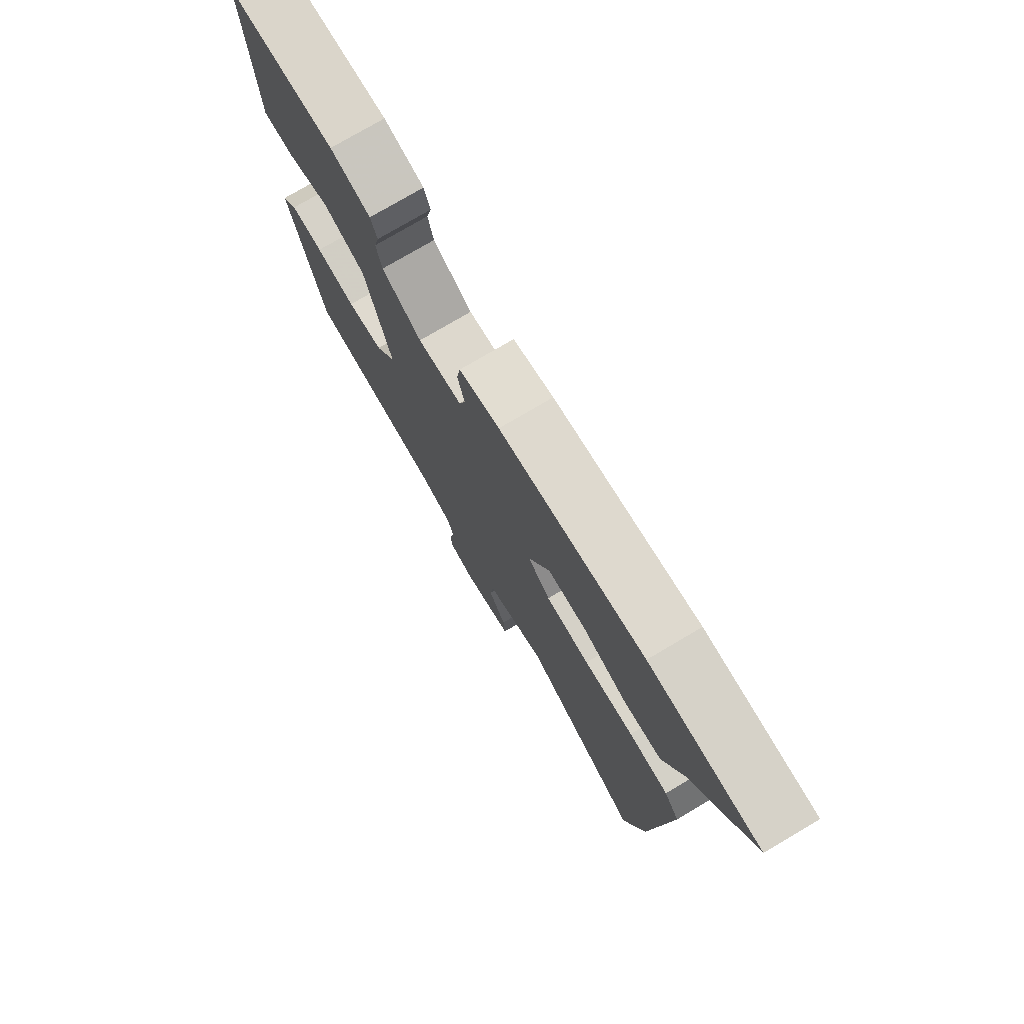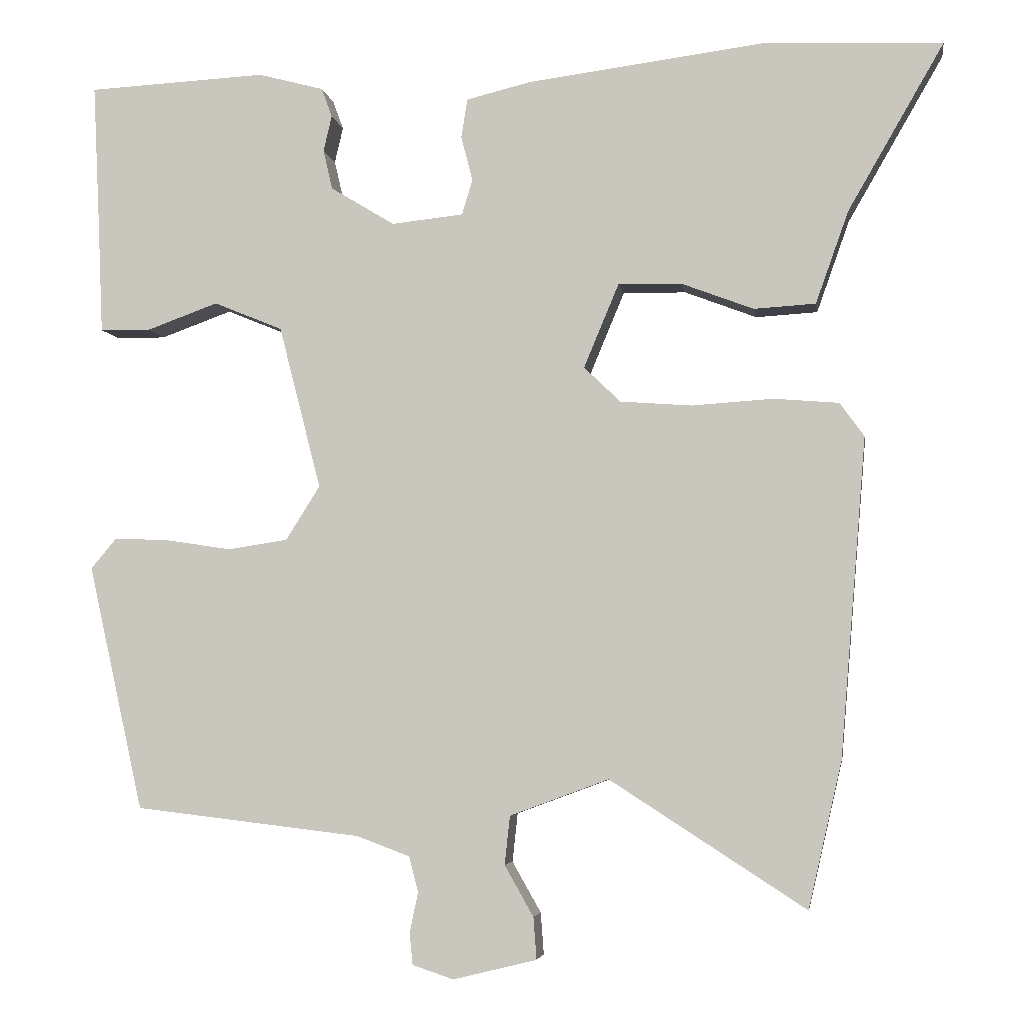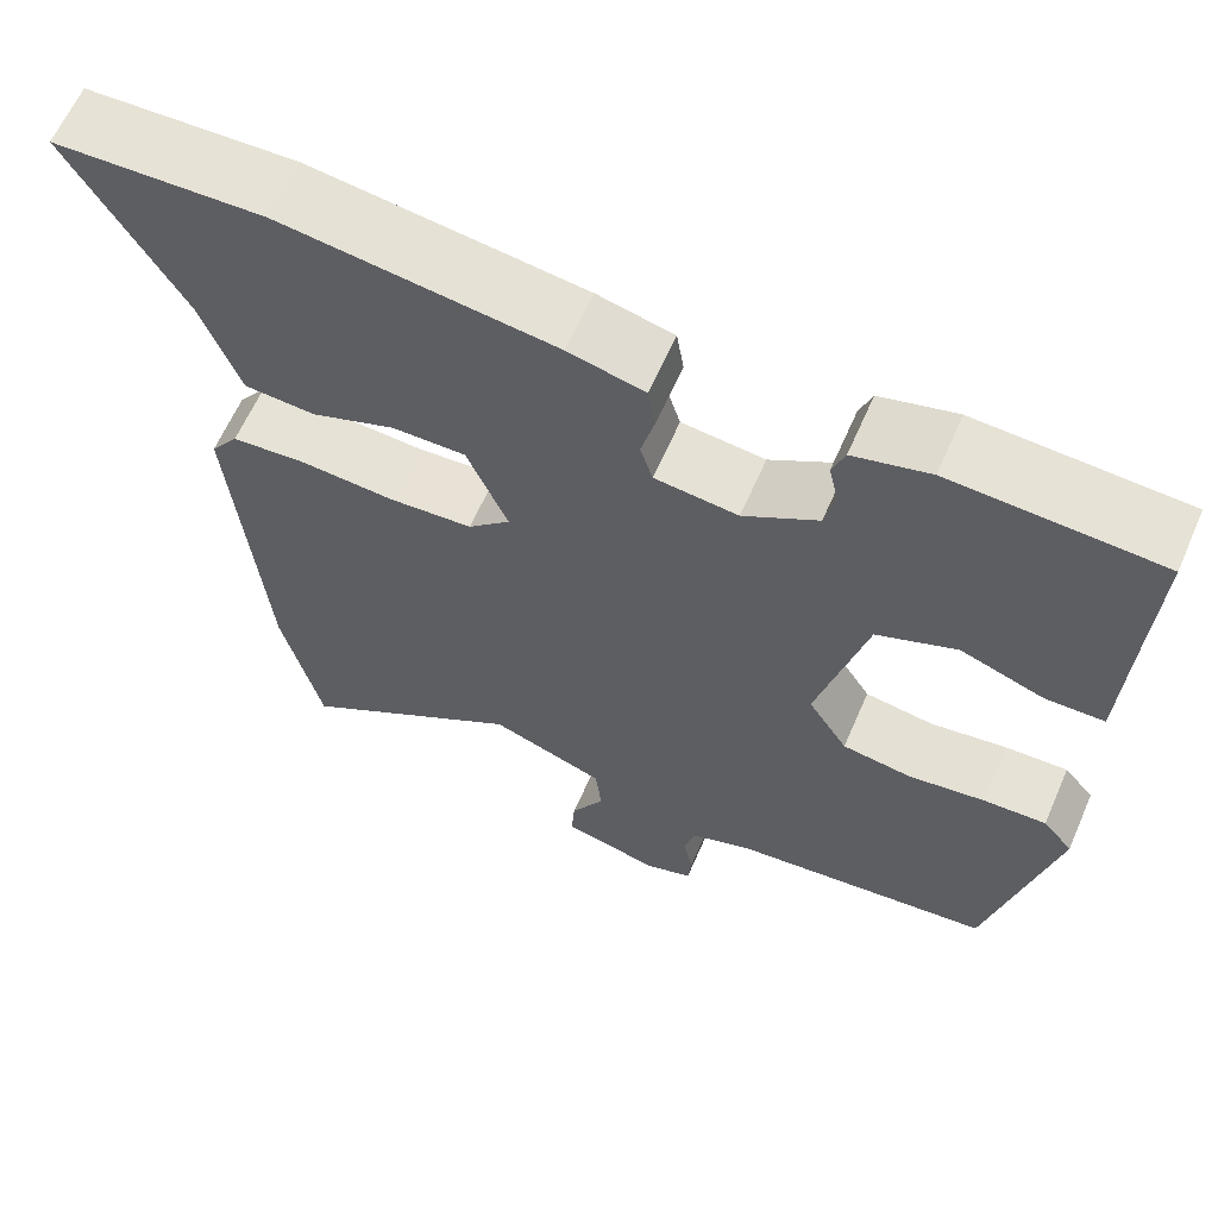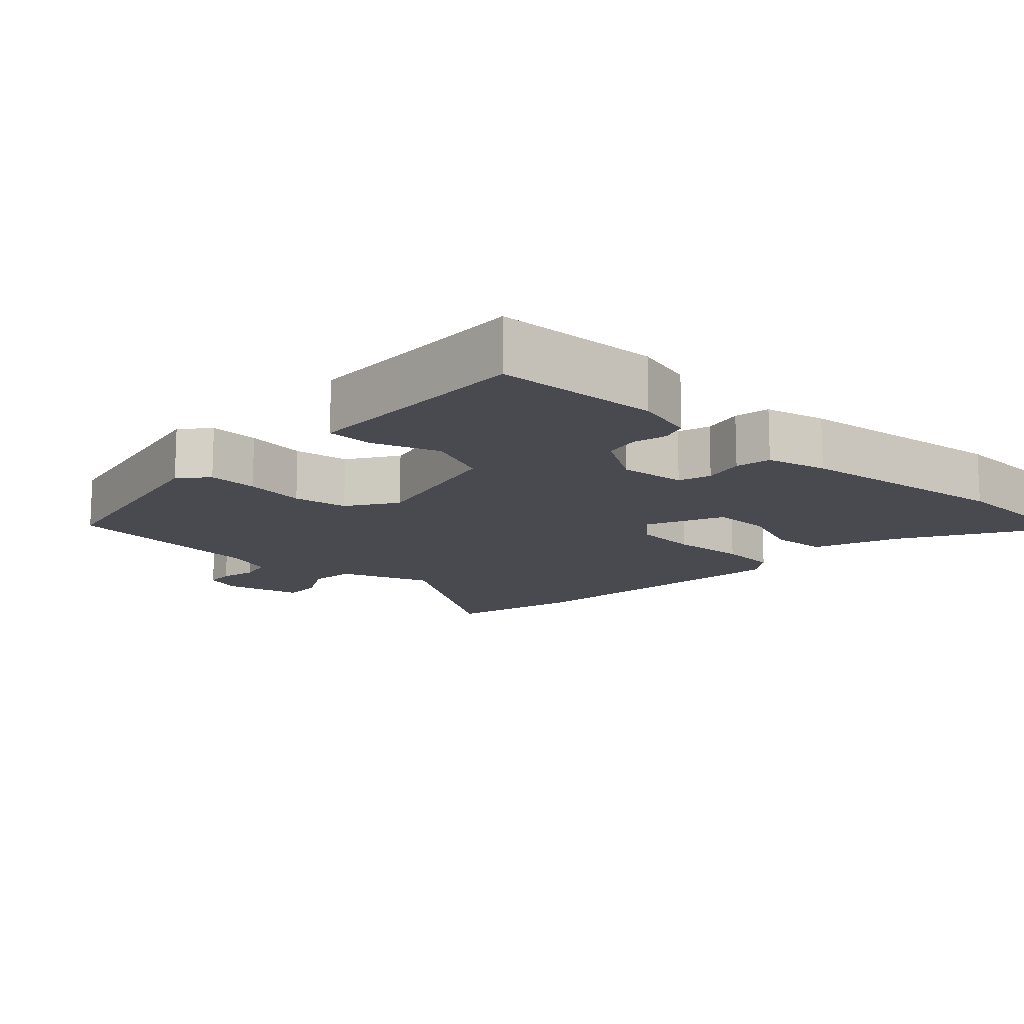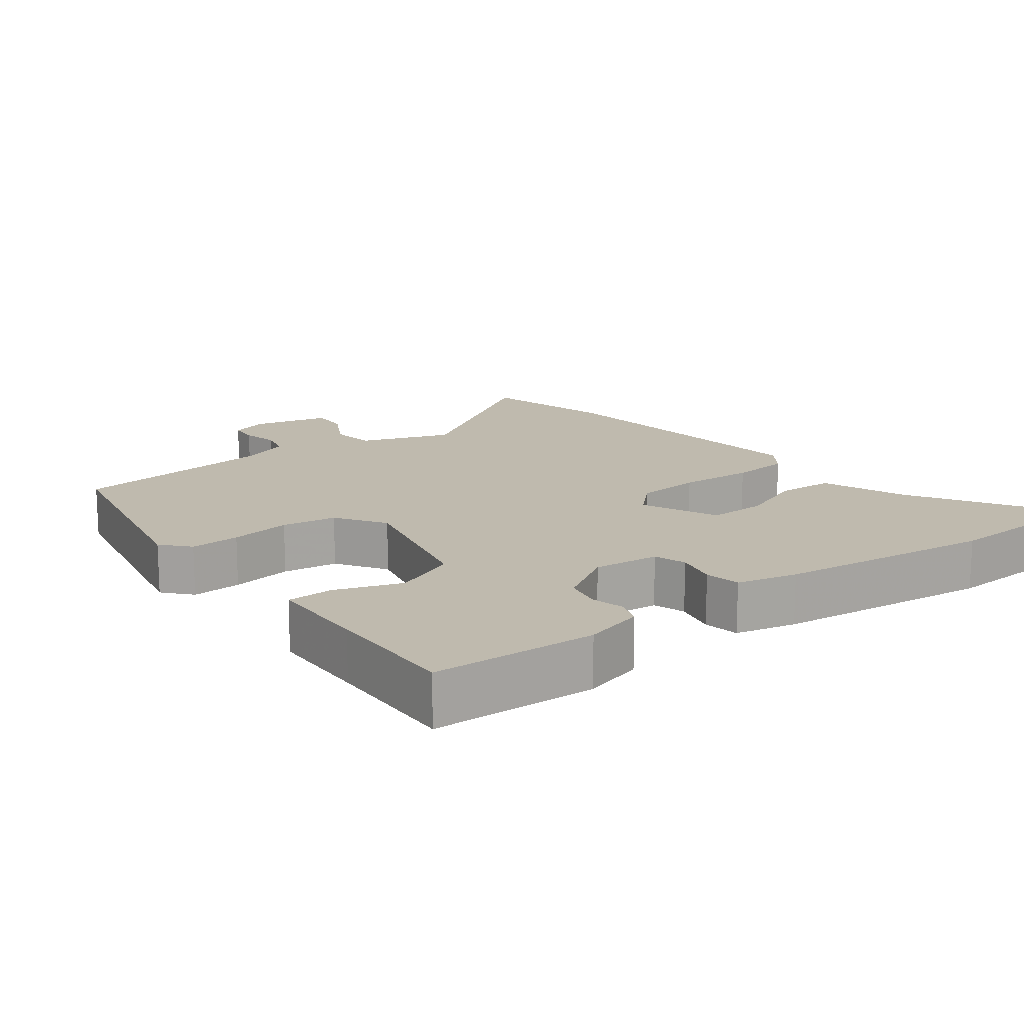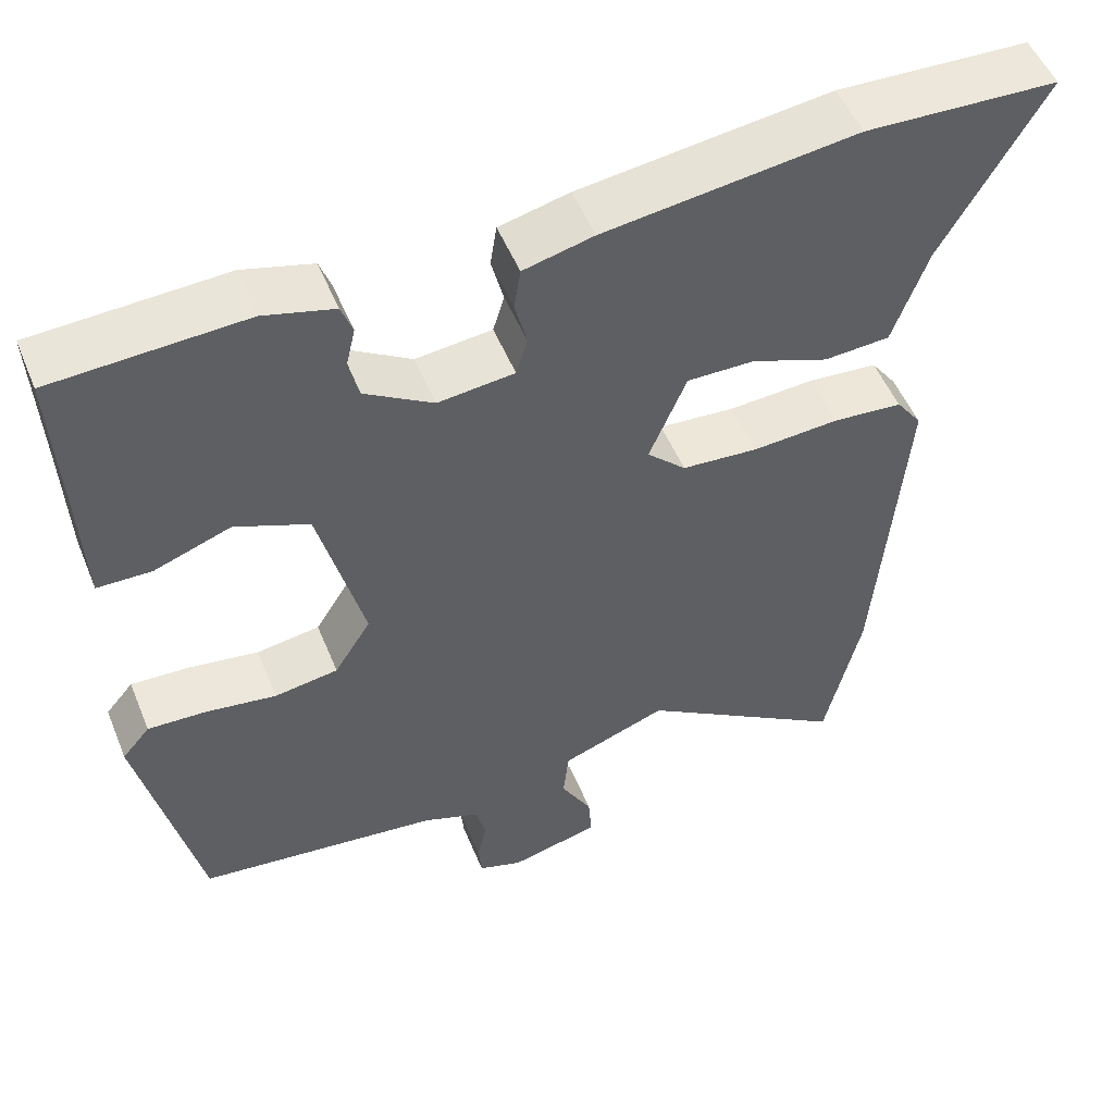
<metadata>
{"format":"obj","ext":"obj","renderer":"f3d","projection":"perspective","resolution":1024,"background":"white","views":[{"elev":76.4,"azim":59.4,"up":"+Z"},{"elev":-4.5,"azim":8.5,"up":"+Z"},{"elev":62.9,"azim":-156.4,"up":"+Z"},{"elev":-13.6,"azim":-43.7,"up":"+Y"},{"elev":15.6,"azim":-38.0,"up":"+Y"},{"elev":51.8,"azim":-22.0,"up":"+Z"}]}
</metadata>
<code>
v 0.42 0.07 0.503
v 0.656 0.07 0.494
v 0.53 0.07 0.275
v 0.487 0.07 0.154
v 0.406 0.07 0.149
v 0.311 0.07 0.185
v 0.228 0.07 0.186
v 0.182 0.07 0.076
v 0.23 0.07 0.03
v 0.324 0.07 0.023
v 0.431 0.07 0.03
v 0.516 0.07 0.023
v 0.548 0.07 -0.021
v 0.514 0.07 -0.439
v 0.47 0.07 -0.631
v 0.213 0.07 -0.465
v 0.083 0.07 -0.513
v 0.076 0.07 -0.577
v 0.114 0.07 -0.644
v 0.118 0.07 -0.699
v 0.008 0.07 -0.726
v -0.046 0.07 -0.708
v -0.05 0.07 -0.666
v -0.039 0.07 -0.614
v -0.051 0.07 -0.567
v -0.121 0.07 -0.541
v -0.418 0.07 -0.506
v -0.49 0.07 -0.184
v -0.456 0.07 -0.144
v -0.385 0.07 -0.147
v -0.298 0.07 -0.16
v -0.22 0.07 -0.148
v -0.175 0.07 -0.077
v -0.23 0.07 0.137
v -0.32 0.07 0.174
v -0.414 0.07 0.14
v -0.48 0.07 0.141
v -0.486 0.07 0.284
v -0.495 0.07 0.475
v -0.261 0.07 0.487
v -0.175 0.07 0.464
v -0.161 0.07 0.426
v -0.172 0.07 0.379
v -0.16 0.07 0.327
v -0.076 0.07 0.276
v 0.018 0.07 0.286
v 0.032 0.07 0.332
v 0.017 0.07 0.391
v 0.025 0.07 0.442
v 0.111 0.07 0.463
v 0.42 0 0.503
v 0.656 0 0.494
v 0.53 0 0.275
v 0.487 0 0.154
v 0.406 0 0.149
v 0.311 0 0.185
v 0.228 0 0.186
v 0.182 0 0.076
v 0.23 0 0.03
v 0.324 0 0.023
v 0.431 0 0.03
v 0.516 0 0.023
v 0.548 0 -0.021
v 0.514 0 -0.439
v 0.47 0 -0.631
v 0.213 0 -0.465
v 0.083 0 -0.513
v 0.076 0 -0.577
v 0.114 0 -0.644
v 0.118 0 -0.699
v 0.008 0 -0.726
v -0.046 0 -0.708
v -0.05 0 -0.666
v -0.039 0 -0.614
v -0.051 0 -0.567
v -0.121 0 -0.541
v -0.418 0 -0.506
v -0.49 0 -0.184
v -0.456 0 -0.144
v -0.385 0 -0.147
v -0.298 0 -0.16
v -0.22 0 -0.148
v -0.175 0 -0.077
v -0.23 0 0.137
v -0.32 0 0.174
v -0.414 0 0.14
v -0.48 0 0.141
v -0.486 0 0.284
v -0.495 0 0.475
v -0.261 0 0.487
v -0.175 0 0.464
v -0.161 0 0.426
v -0.172 0 0.379
v -0.16 0 0.327
v -0.076 0 0.276
v 0.018 0 0.286
v 0.032 0 0.332
v 0.017 0 0.391
v 0.025 0 0.442
v 0.111 0 0.463
f 1 2 3
f 50 1 3
f 49 50 3
f 48 49 3
f 47 48 3
f 46 47 3 4
f 45 46 4
f 41 42 43
f 40 41 43
f 39 40 43
f 38 39 43
f 38 43 44
f 37 38 44
f 36 37 44
f 35 36 44
f 34 35 44 45
f 29 30 31
f 28 29 31
f 27 28 31
f 26 27 31
f 25 26 31 32
f 22 23 24
f 21 22 24
f 20 21 24
f 19 20 24
f 18 19 24
f 17 18 24 25
f 14 15 16
f 13 14 16
f 12 13 16
f 11 12 16
f 10 11 16
f 9 10 16 17
f 25 32 33
f 17 25 33
f 9 17 33
f 8 9 33
f 4 5 6
f 45 4 6
f 33 34 45
f 8 33 45
f 7 8 45
f 6 7 45
f 53 52 51
f 53 51 100
f 53 100 99
f 53 99 98
f 53 98 97
f 54 53 97 96
f 54 96 95
f 93 92 91
f 93 91 90
f 93 90 89
f 93 89 88
f 94 93 88
f 94 88 87
f 94 87 86
f 94 86 85
f 95 94 85 84
f 81 80 79
f 81 79 78
f 81 78 77
f 81 77 76
f 82 81 76 75
f 74 73 72
f 74 72 71
f 74 71 70
f 74 70 69
f 74 69 68
f 75 74 68 67
f 66 65 64
f 66 64 63
f 66 63 62
f 66 62 61
f 66 61 60
f 67 66 60 59
f 83 82 75
f 83 75 67
f 83 67 59
f 83 59 58
f 56 55 54
f 56 54 95
f 95 84 83
f 95 83 58
f 95 58 57
f 95 57 56
f 1 51 52 2
f 2 52 53 3
f 3 53 54 4
f 4 54 55 5
f 5 55 56 6
f 6 56 57 7
f 7 57 58 8
f 8 58 59 9
f 9 59 60 10
f 10 60 61 11
f 11 61 62 12
f 12 62 63 13
f 13 63 64 14
f 14 64 65 15
f 15 65 66 16
f 16 66 67 17
f 17 67 68 18
f 18 68 69 19
f 19 69 70 20
f 20 70 71 21
f 21 71 72 22
f 22 72 73 23
f 23 73 74 24
f 24 74 75 25
f 25 75 76 26
f 26 76 77 27
f 27 77 78 28
f 28 78 79 29
f 29 79 80 30
f 30 80 81 31
f 31 81 82 32
f 32 82 83 33
f 33 83 84 34
f 34 84 85 35
f 35 85 86 36
f 36 86 87 37
f 37 87 88 38
f 38 88 89 39
f 39 89 90 40
f 40 90 91 41
f 41 91 92 42
f 42 92 93 43
f 43 93 94 44
f 44 94 95 45
f 45 95 96 46
f 46 96 97 47
f 47 97 98 48
f 48 98 99 49
f 49 99 100 50
f 50 100 51 1

</code>
